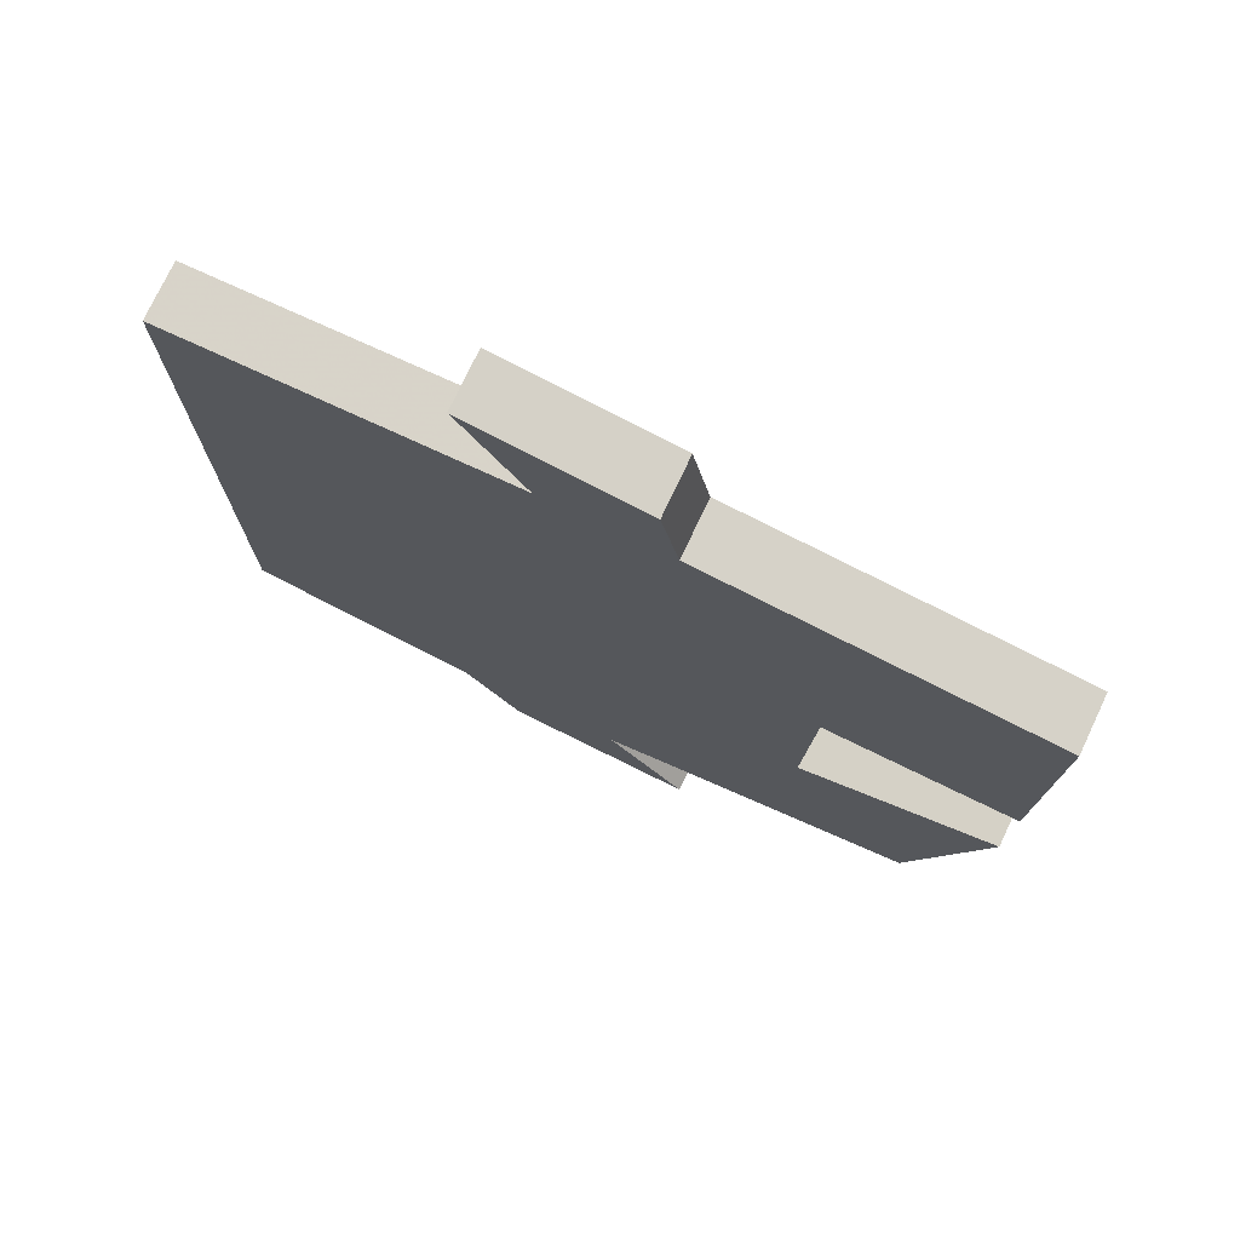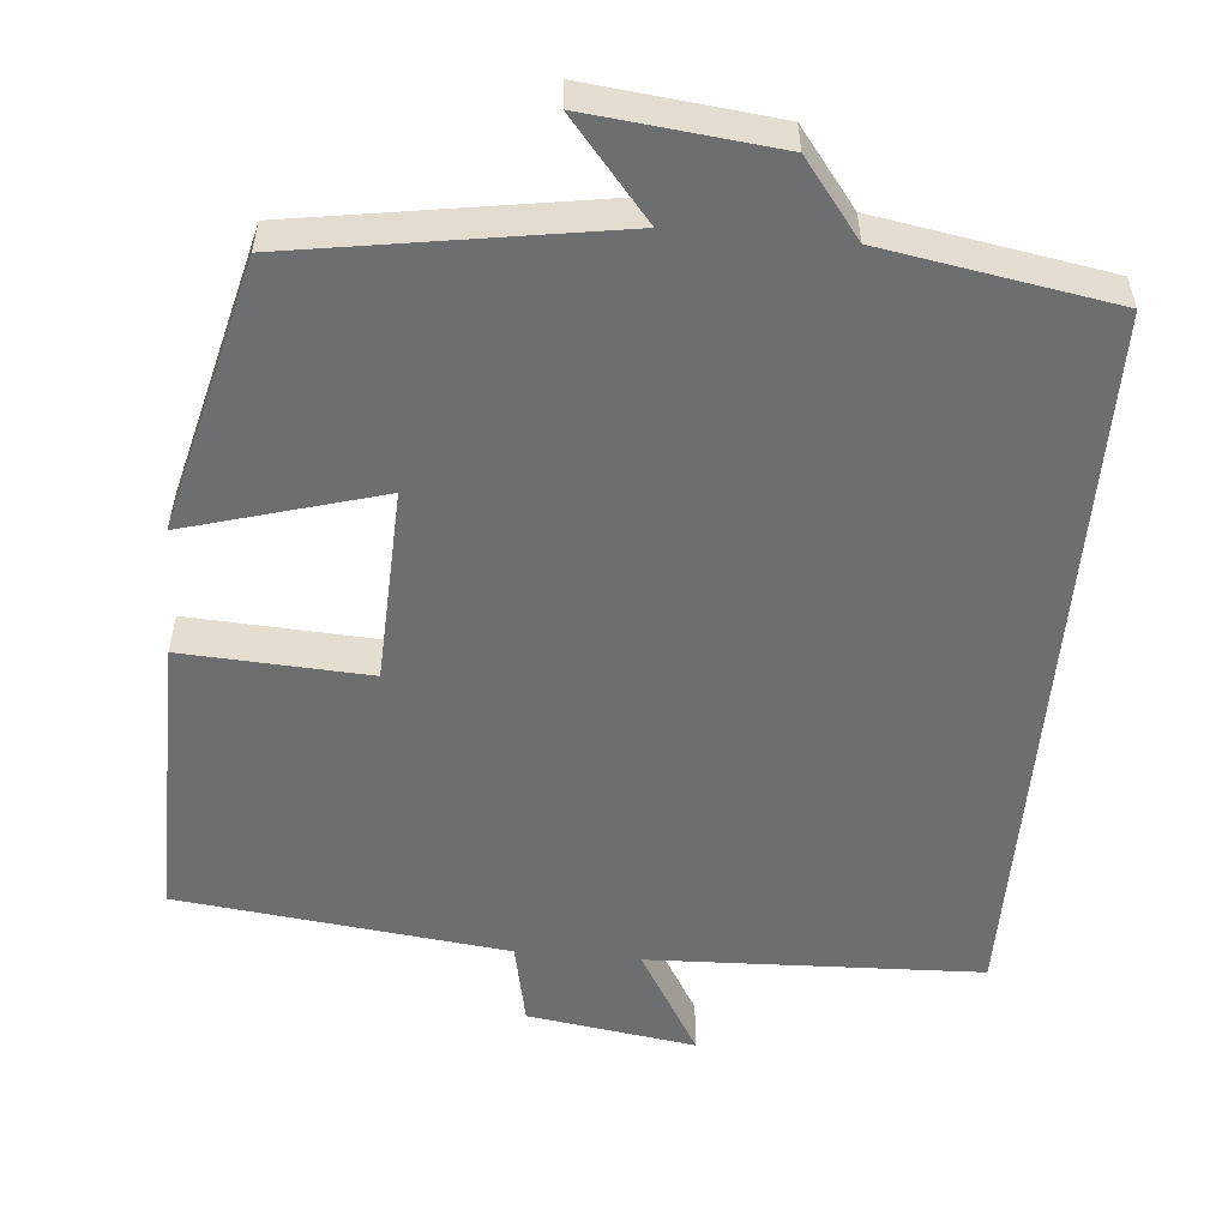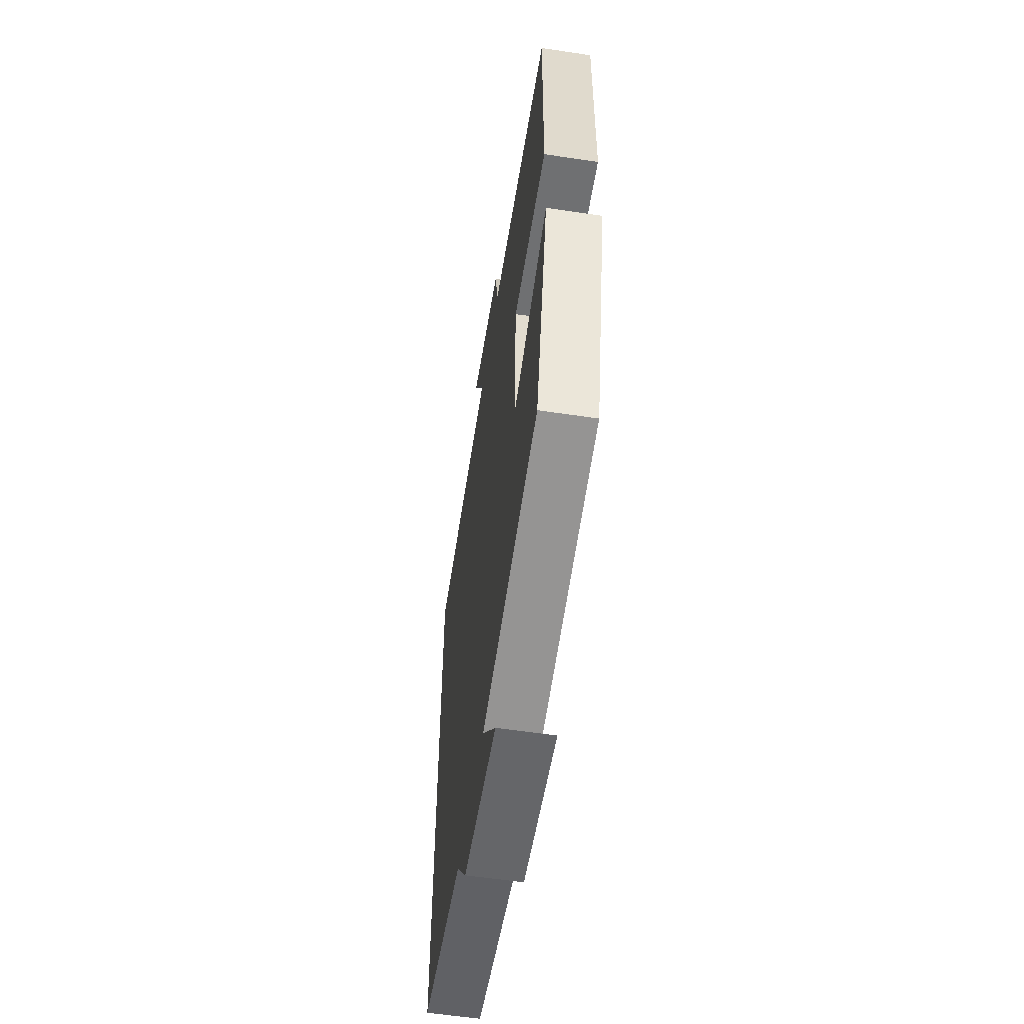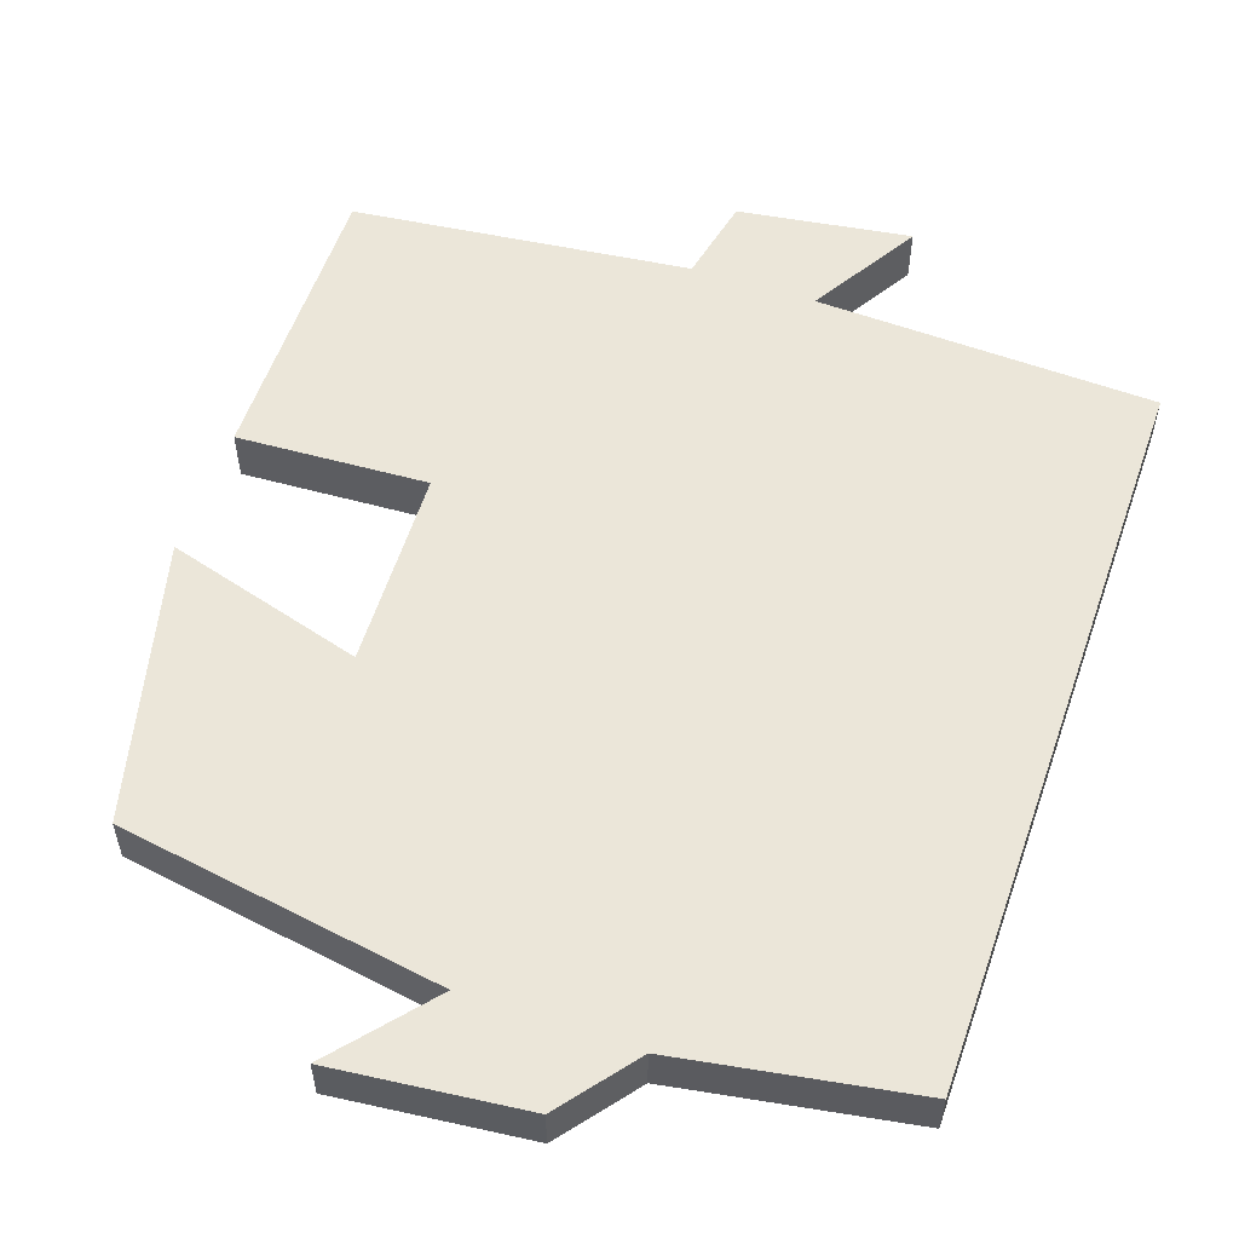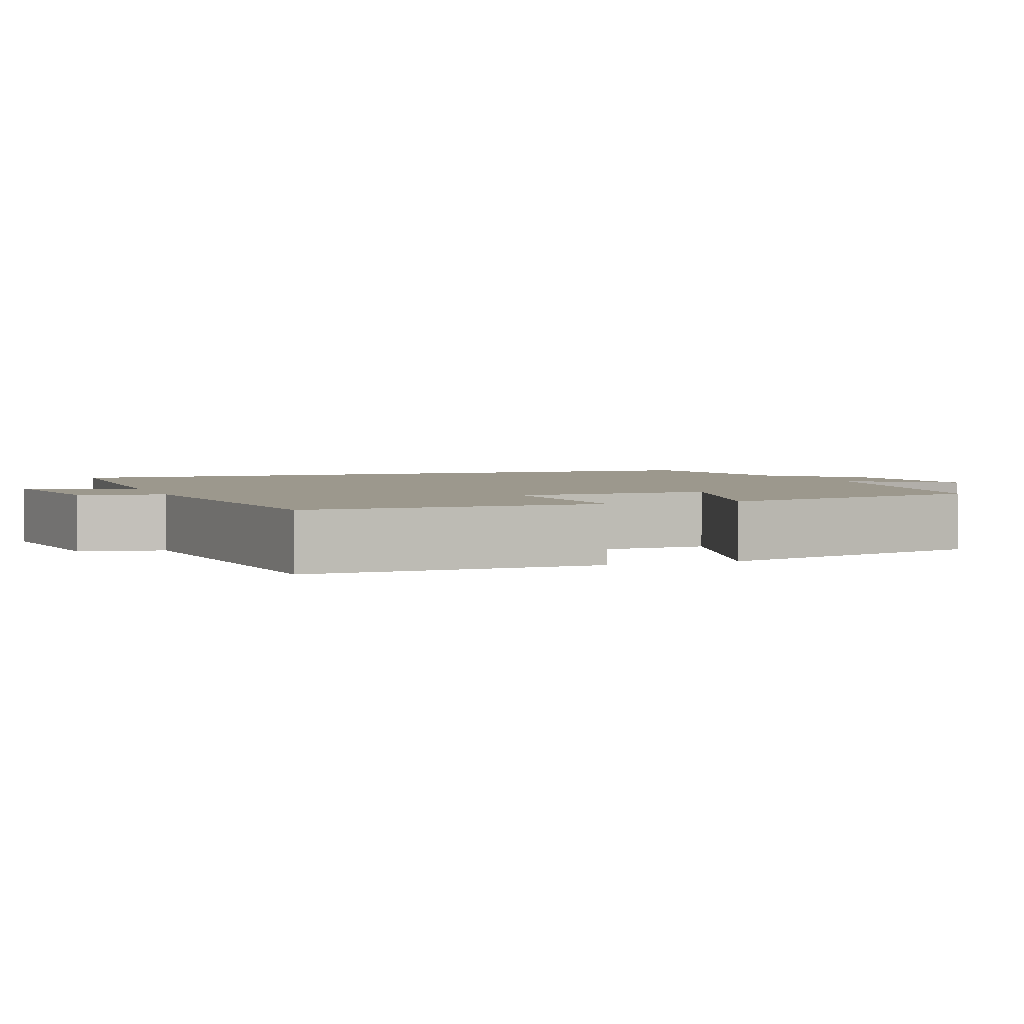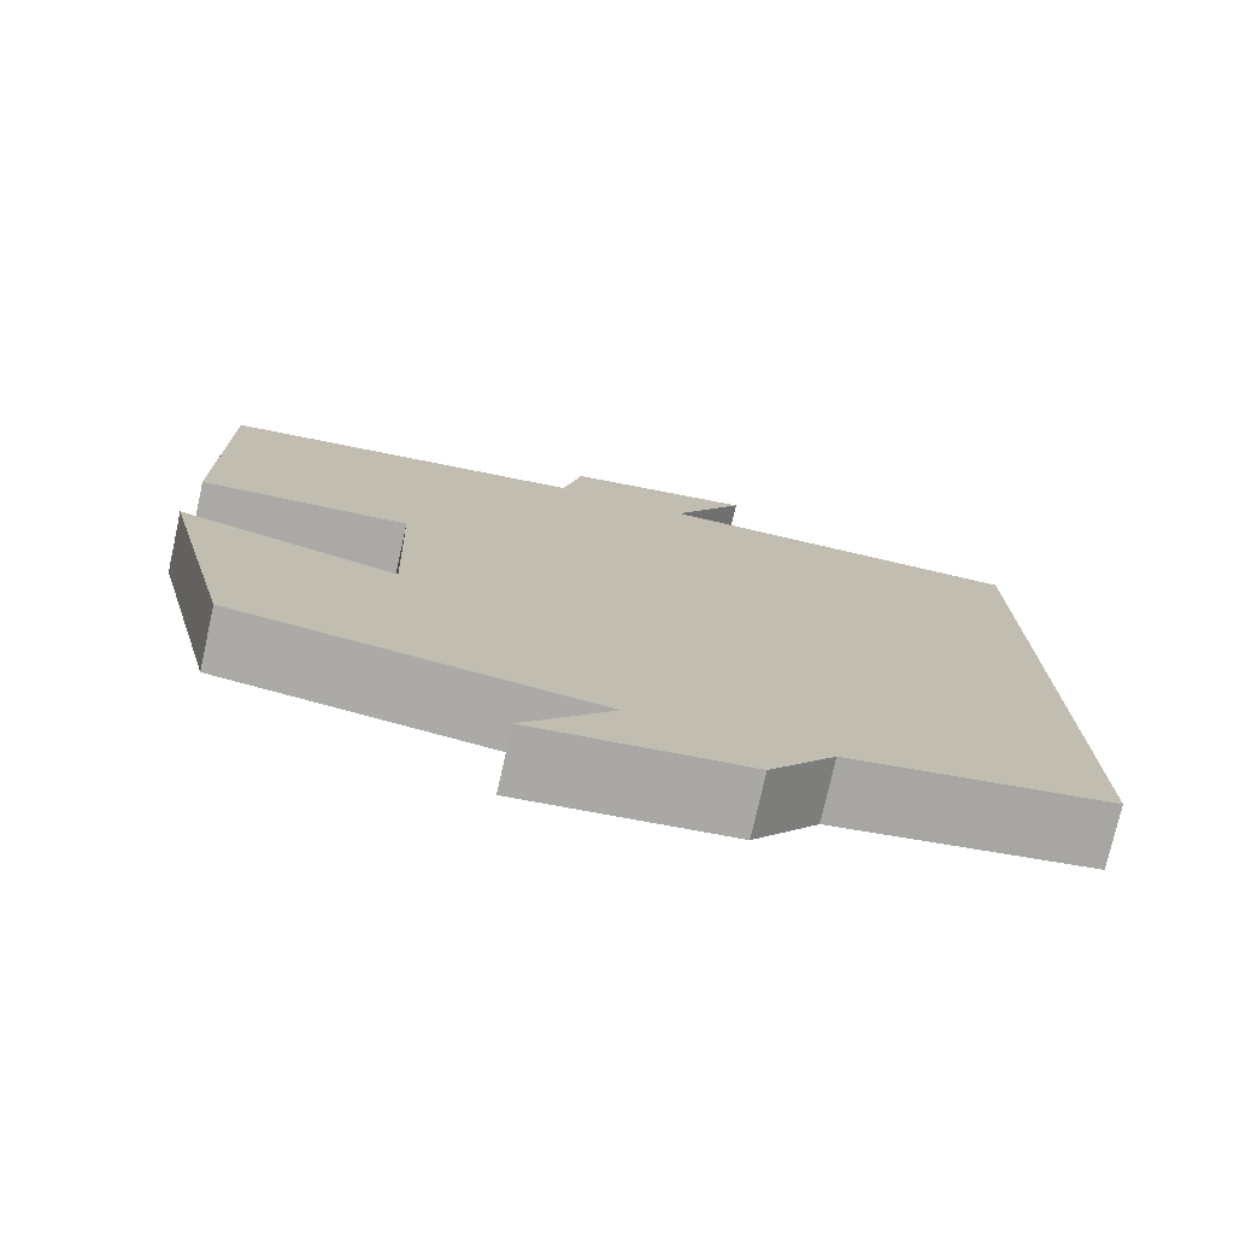
<metadata>
{"format":"obj","ext":"obj","renderer":"f3d","projection":"perspective","resolution":1024,"background":"white","views":[{"elev":75.8,"azim":25.3,"up":"+Z"},{"elev":-54.3,"azim":175.0,"up":"+Y"},{"elev":-58.1,"azim":81.2,"up":"+Z"},{"elev":55.6,"azim":-160.7,"up":"+Y"},{"elev":3.0,"azim":69.3,"up":"+Y"},{"elev":-76.0,"azim":167.4,"up":"+Z"}]}
</metadata>
<code>
v 0.412 0.07 -0.436
v 0.006 0.07 -0.5
v 0.108 0.07 -0.622
v -0.132 0.07 -0.596
v -0.206 0.07 -0.5
v -0.5 0.07 -0.45
v -0.5 0.07 0.484
v -0.074 0.07 0.5
v -0.156 0.07 0.639
v 0.06 0.07 0.607
v 0.082 0.07 0.5
v 0.505 0.07 0.451
v 0.5 0.07 0.08
v 0.261 0.07 0.093
v 0.251 0.07 -0.157
v 0.5 0.07 -0.086
v 0.412 0 -0.436
v 0.006 0 -0.5
v 0.108 0 -0.622
v -0.132 0 -0.596
v -0.206 0 -0.5
v -0.5 0 -0.45
v -0.5 0 0.484
v -0.074 0 0.5
v -0.156 0 0.639
v 0.06 0 0.607
v 0.082 0 0.5
v 0.505 0 0.451
v 0.5 0 0.08
v 0.261 0 0.093
v 0.251 0 -0.157
v 0.5 0 -0.086
f 15 16 1 2
f 14 15 2
f 11 12 13 14
f 11 14 2
f 8 9 10 11
f 8 11 2
f 5 6 7 8
f 5 8 2
f 2 3 4 5
f 18 17 32 31
f 18 31 30
f 30 29 28 27
f 18 30 27
f 27 26 25 24
f 18 27 24
f 24 23 22 21
f 18 24 21
f 21 20 19 18
f 1 17 18 2
f 2 18 19 3
f 3 19 20 4
f 4 20 21 5
f 5 21 22 6
f 6 22 23 7
f 7 23 24 8
f 8 24 25 9
f 9 25 26 10
f 10 26 27 11
f 11 27 28 12
f 12 28 29 13
f 13 29 30 14
f 14 30 31 15
f 15 31 32 16
f 16 32 17 1

</code>
